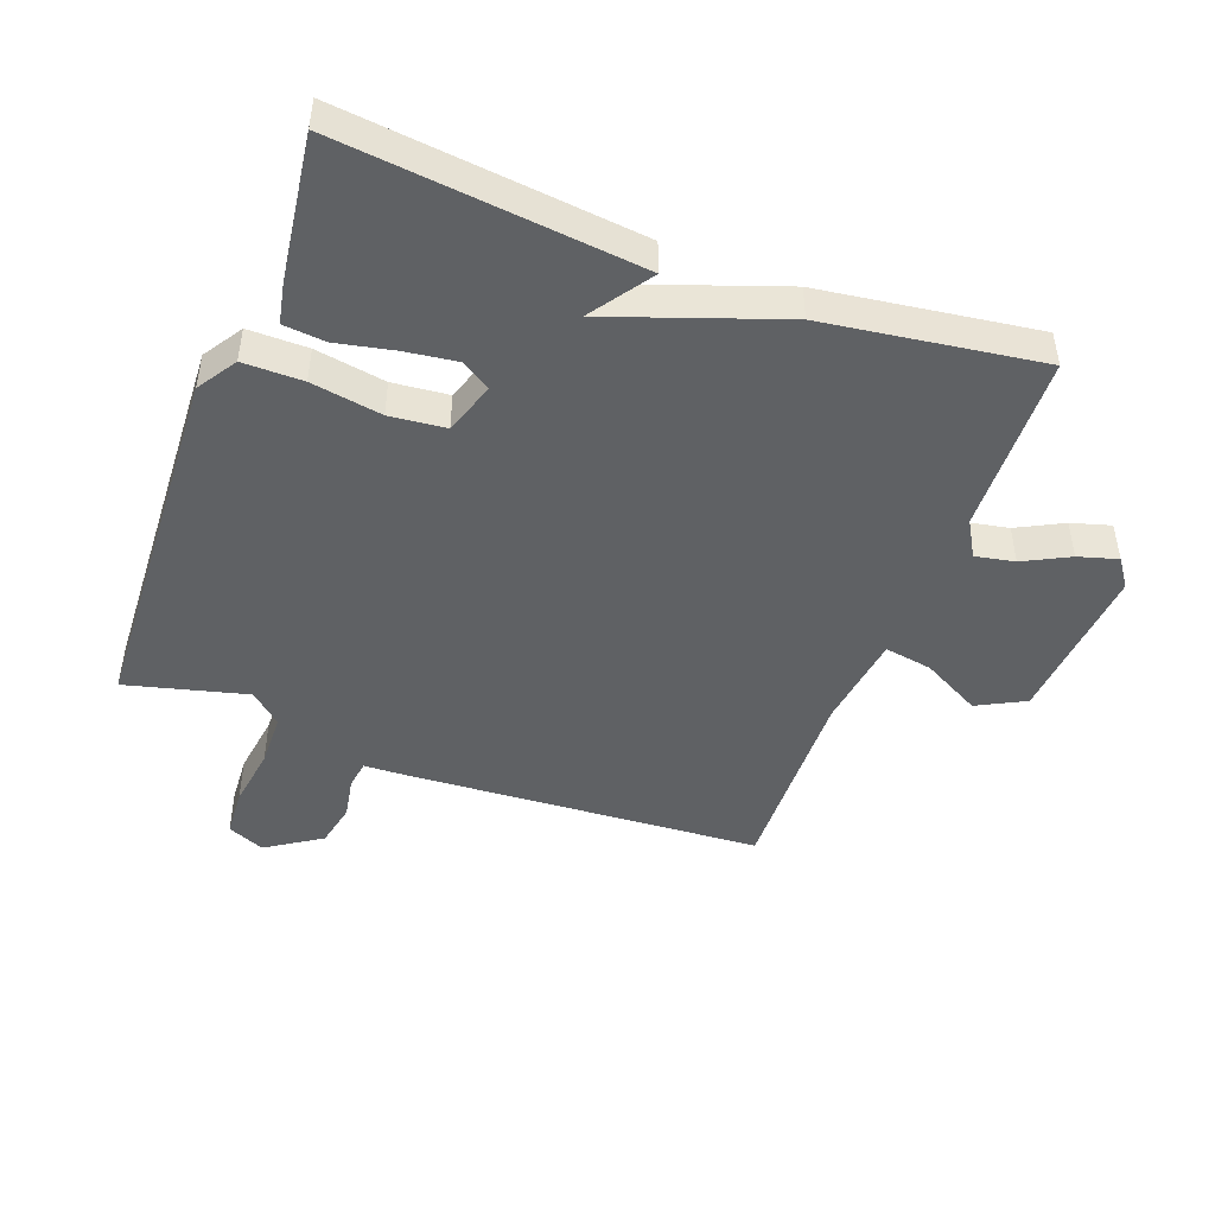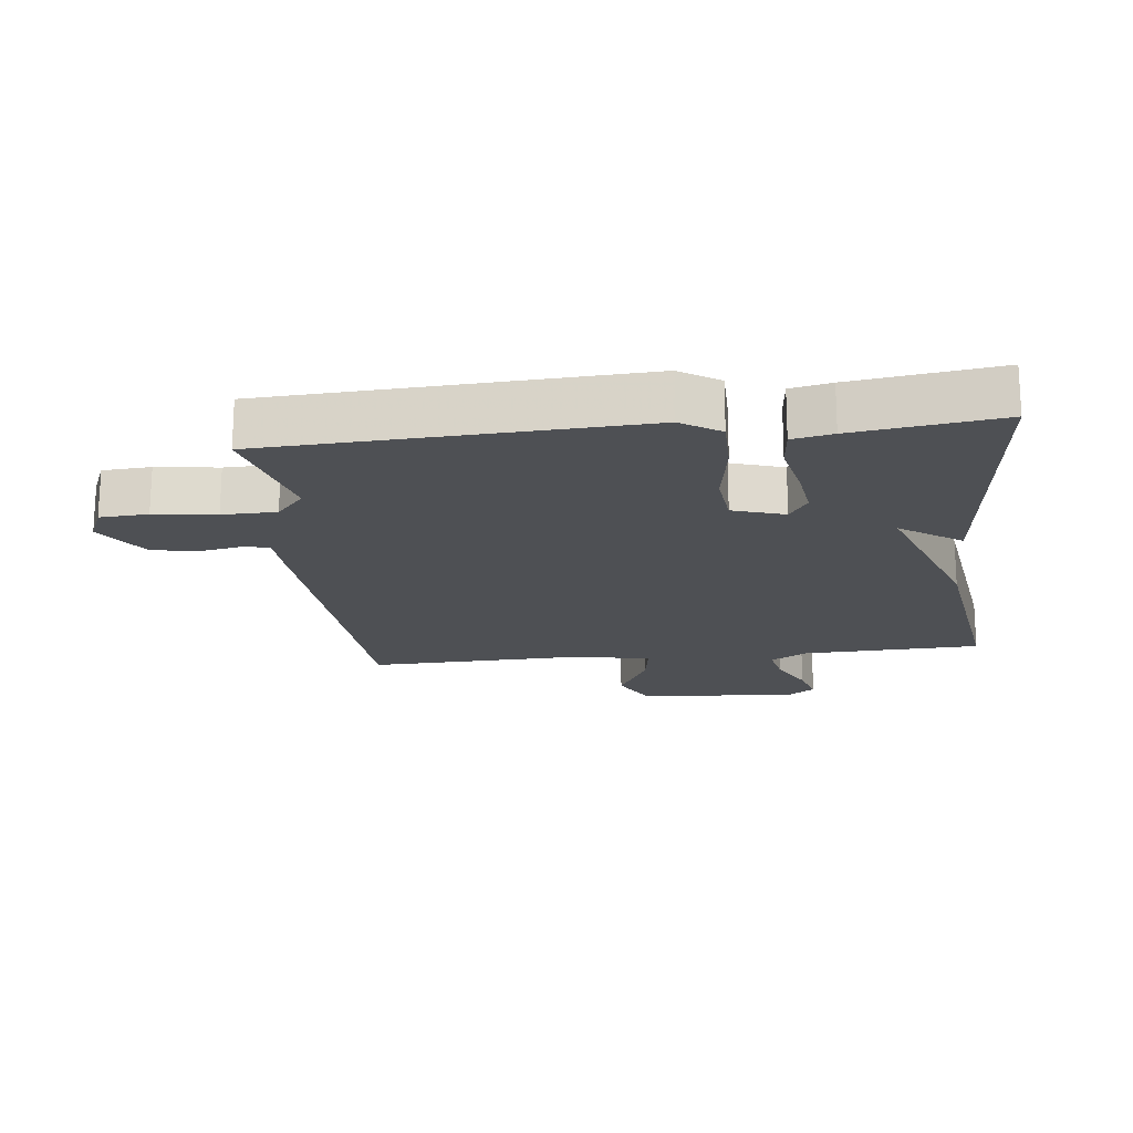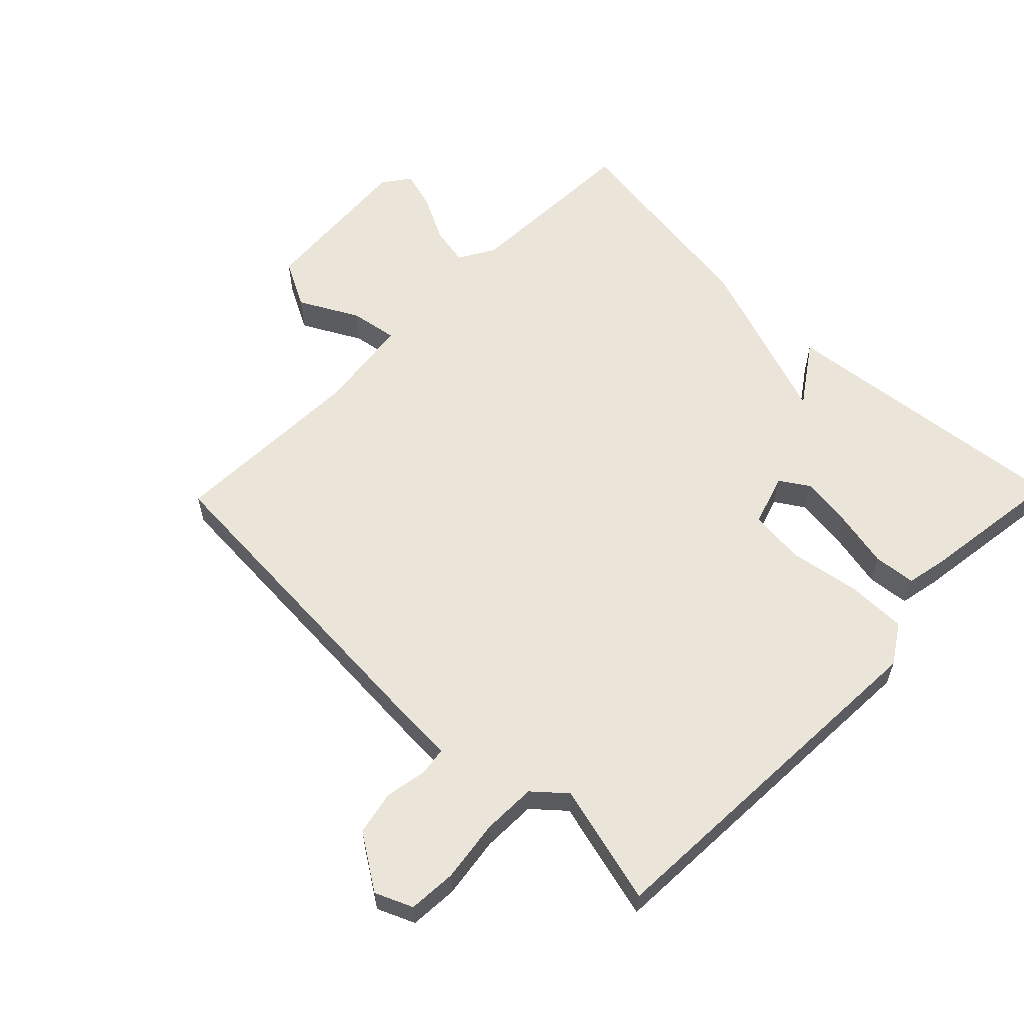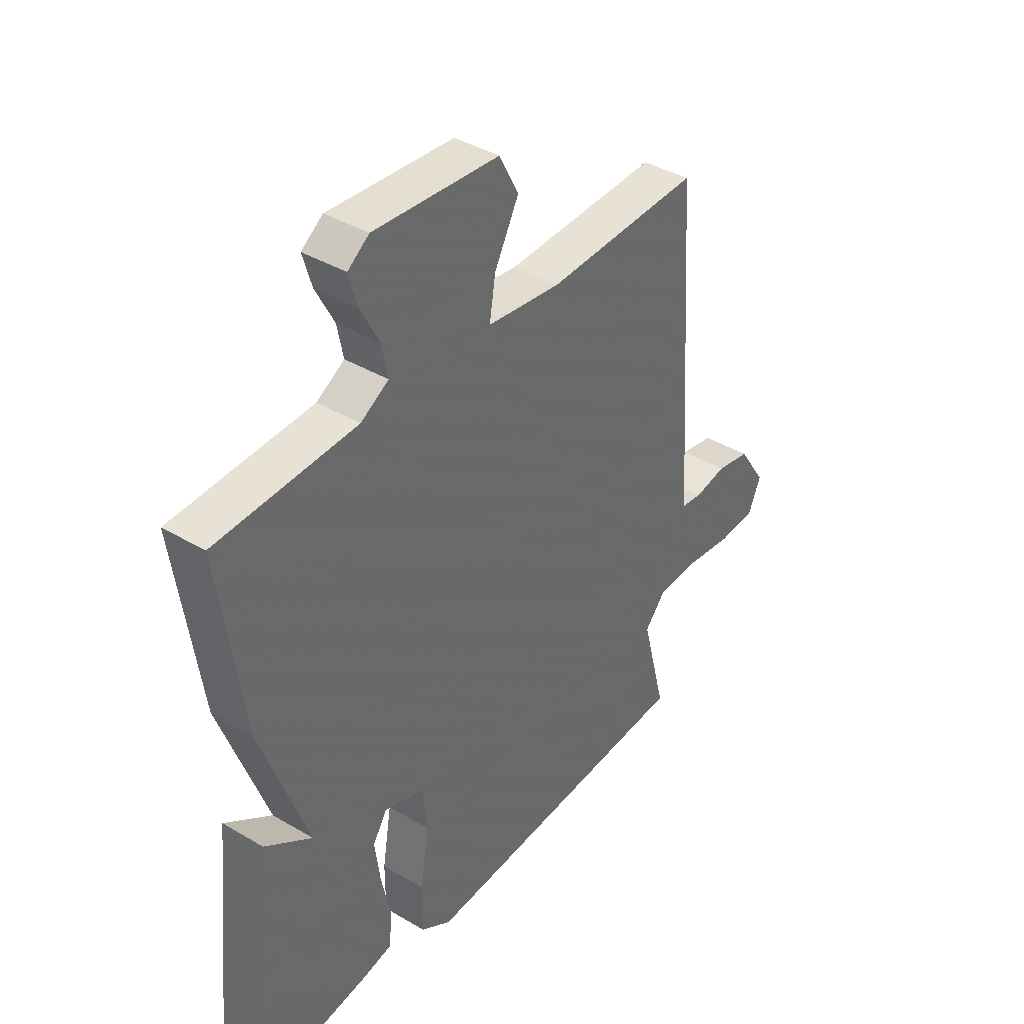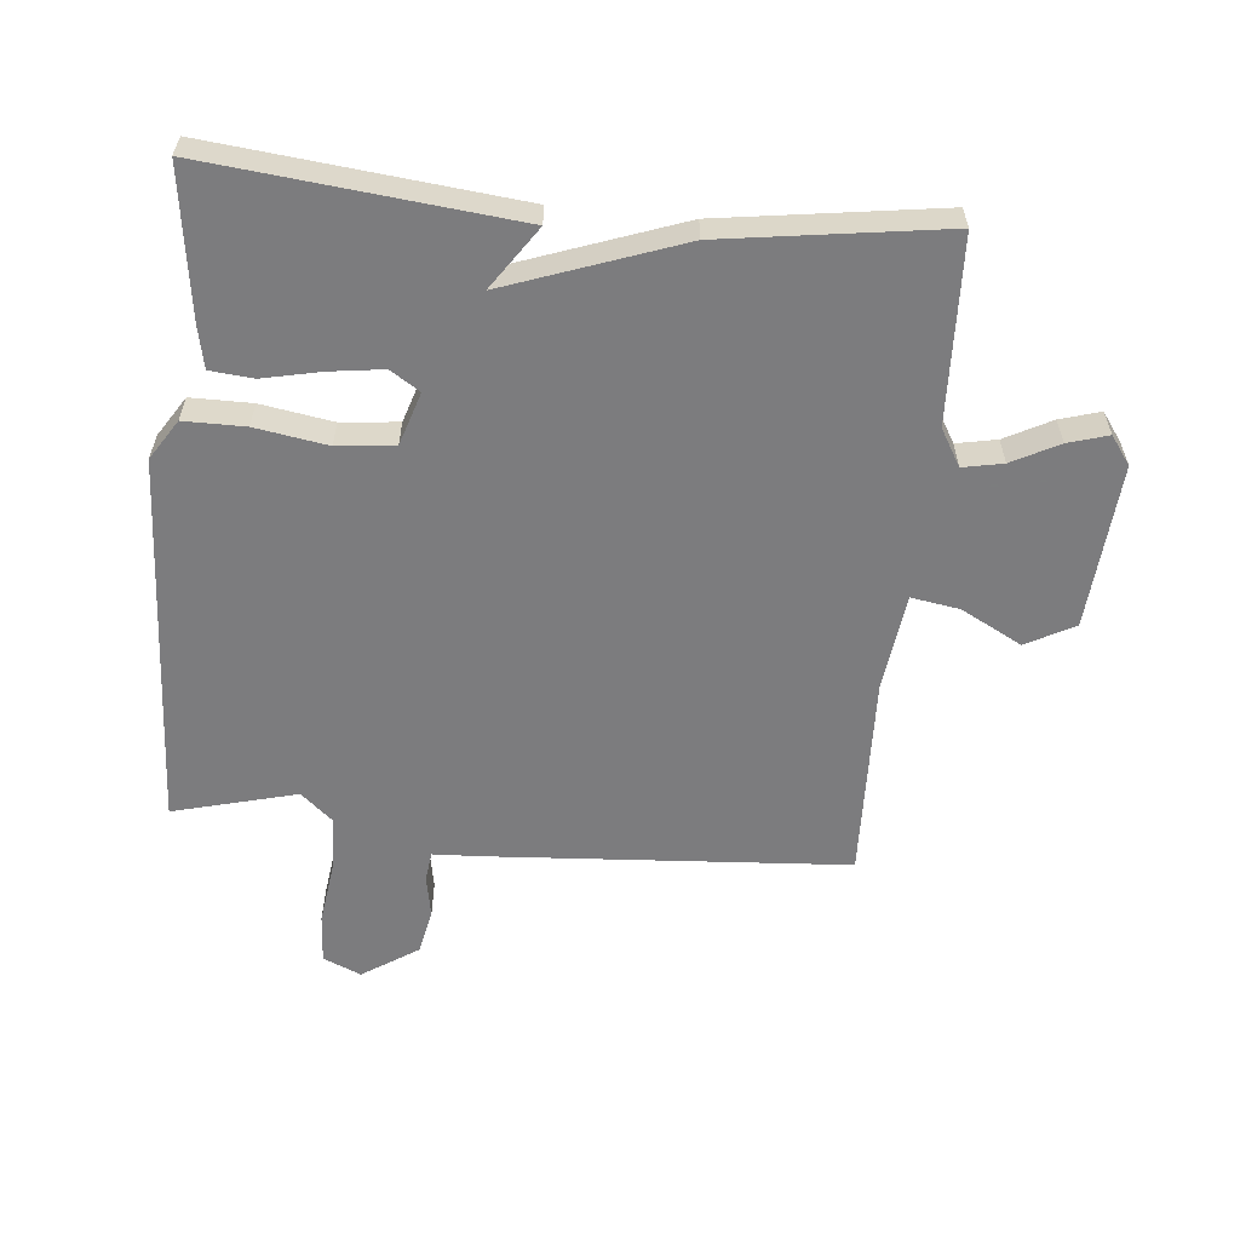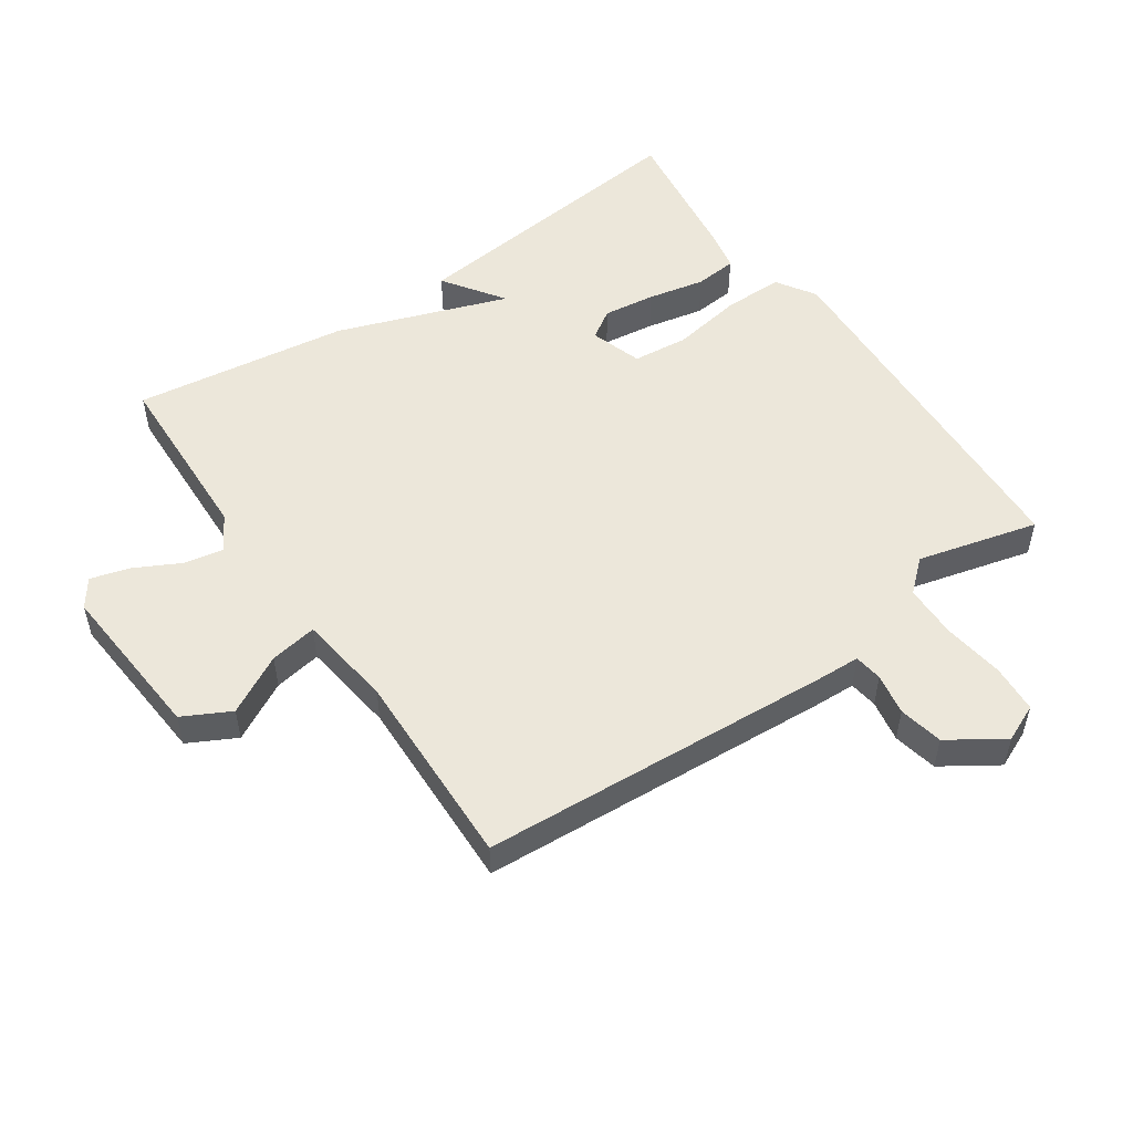
<metadata>
{"format":"obj","ext":"obj","renderer":"f3d","projection":"perspective","resolution":1024,"background":"white","views":[{"elev":-46.5,"azim":-110.7,"up":"+Y"},{"elev":-18.6,"azim":-173.6,"up":"+Y"},{"elev":59.4,"azim":134.2,"up":"+Y"},{"elev":39.4,"azim":-53.5,"up":"+Z"},{"elev":-58.9,"azim":-95.5,"up":"+Y"},{"elev":52.6,"azim":55.3,"up":"+Y"}]}
</metadata>
<code>
v 0.5 0.07 -0.5
v -0.072 0.07 -0.529
v -0.133 0.07 -0.49
v -0.133 0.07 -0.397
v -0.115 0.07 -0.287
v -0.124 0.07 -0.2
v -0.205 0.07 -0.174
v -0.234 0.07 -0.219
v -0.223 0.07 -0.3
v -0.204 0.07 -0.389
v -0.21 0.07 -0.455
v -0.273 0.07 -0.468
v -0.5 0.07 -0.5
v -0.452 0.07 -0.035
v -0.357 0.07 -0.1
v -0.452 0.07 0.165
v -0.5 0.07 0.5
v -0.219 0.07 0.511
v -0.163 0.07 0.544
v -0.175 0.07 0.605
v -0.212 0.07 0.676
v -0.23 0.07 0.737
v -0.187 0.07 0.768
v 0.064 0.07 0.749
v 0.103 0.07 0.675
v 0.054 0.07 0.583
v 0.042 0.07 0.509
v 0.19 0.07 0.49
v 0.5 0.07 0.5
v 0.537 0.07 -0.05
v 0.54 0.07 -0.118
v 0.584 0.07 -0.124
v 0.649 0.07 -0.112
v 0.718 0.07 -0.126
v 0.774 0.07 -0.211
v 0.749 0.07 -0.269
v 0.674 0.07 -0.274
v 0.578 0.07 -0.261
v 0.494 0.07 -0.263
v 0.451 0.07 -0.312
v 0.5 0 -0.5
v -0.072 0 -0.529
v -0.133 0 -0.49
v -0.133 0 -0.397
v -0.115 0 -0.287
v -0.124 0 -0.2
v -0.205 0 -0.174
v -0.234 0 -0.219
v -0.223 0 -0.3
v -0.204 0 -0.389
v -0.21 0 -0.455
v -0.273 0 -0.468
v -0.5 0 -0.5
v -0.452 0 -0.035
v -0.357 0 -0.1
v -0.452 0 0.165
v -0.5 0 0.5
v -0.219 0 0.511
v -0.163 0 0.544
v -0.175 0 0.605
v -0.212 0 0.676
v -0.23 0 0.737
v -0.187 0 0.768
v 0.064 0 0.749
v 0.103 0 0.675
v 0.054 0 0.583
v 0.042 0 0.509
v 0.19 0 0.49
v 0.5 0 0.5
v 0.537 0 -0.05
v 0.54 0 -0.118
v 0.584 0 -0.124
v 0.649 0 -0.112
v 0.718 0 -0.126
v 0.774 0 -0.211
v 0.749 0 -0.269
v 0.674 0 -0.274
v 0.578 0 -0.261
v 0.494 0 -0.263
v 0.451 0 -0.312
f 36 37 38
f 35 36 38
f 34 35 38
f 33 34 38
f 32 33 38
f 31 32 38 39
f 31 39 40
f 30 31 40
f 29 30 40
f 28 29 40
f 24 25 26
f 23 24 26
f 22 23 26
f 21 22 26
f 20 21 26
f 19 20 26 27
f 18 19 27
f 27 28 40
f 18 27 40
f 17 18 40
f 16 17 40
f 15 16 40
f 13 14 15
f 12 13 15
f 11 12 15
f 10 11 15
f 9 10 15
f 3 4 5
f 2 3 5
f 1 2 5
f 40 1 5
f 40 5 6
f 15 40 6 7
f 8 9 15
f 7 8 15
f 78 77 76
f 78 76 75
f 78 75 74
f 78 74 73
f 78 73 72
f 79 78 72 71
f 80 79 71
f 80 71 70
f 80 70 69
f 80 69 68
f 66 65 64
f 66 64 63
f 66 63 62
f 66 62 61
f 66 61 60
f 67 66 60 59
f 67 59 58
f 80 68 67
f 80 67 58
f 80 58 57
f 80 57 56
f 80 56 55
f 55 54 53
f 55 53 52
f 55 52 51
f 55 51 50
f 55 50 49
f 45 44 43
f 45 43 42
f 45 42 41
f 45 41 80
f 46 45 80
f 47 46 80 55
f 55 49 48
f 55 48 47
f 1 41 42 2
f 2 42 43 3
f 3 43 44 4
f 4 44 45 5
f 5 45 46 6
f 6 46 47 7
f 7 47 48 8
f 8 48 49 9
f 9 49 50 10
f 10 50 51 11
f 11 51 52 12
f 12 52 53 13
f 13 53 54 14
f 14 54 55 15
f 15 55 56 16
f 16 56 57 17
f 17 57 58 18
f 18 58 59 19
f 19 59 60 20
f 20 60 61 21
f 21 61 62 22
f 22 62 63 23
f 23 63 64 24
f 24 64 65 25
f 25 65 66 26
f 26 66 67 27
f 27 67 68 28
f 28 68 69 29
f 29 69 70 30
f 30 70 71 31
f 31 71 72 32
f 32 72 73 33
f 33 73 74 34
f 34 74 75 35
f 35 75 76 36
f 36 76 77 37
f 37 77 78 38
f 38 78 79 39
f 39 79 80 40
f 40 80 41 1

</code>
